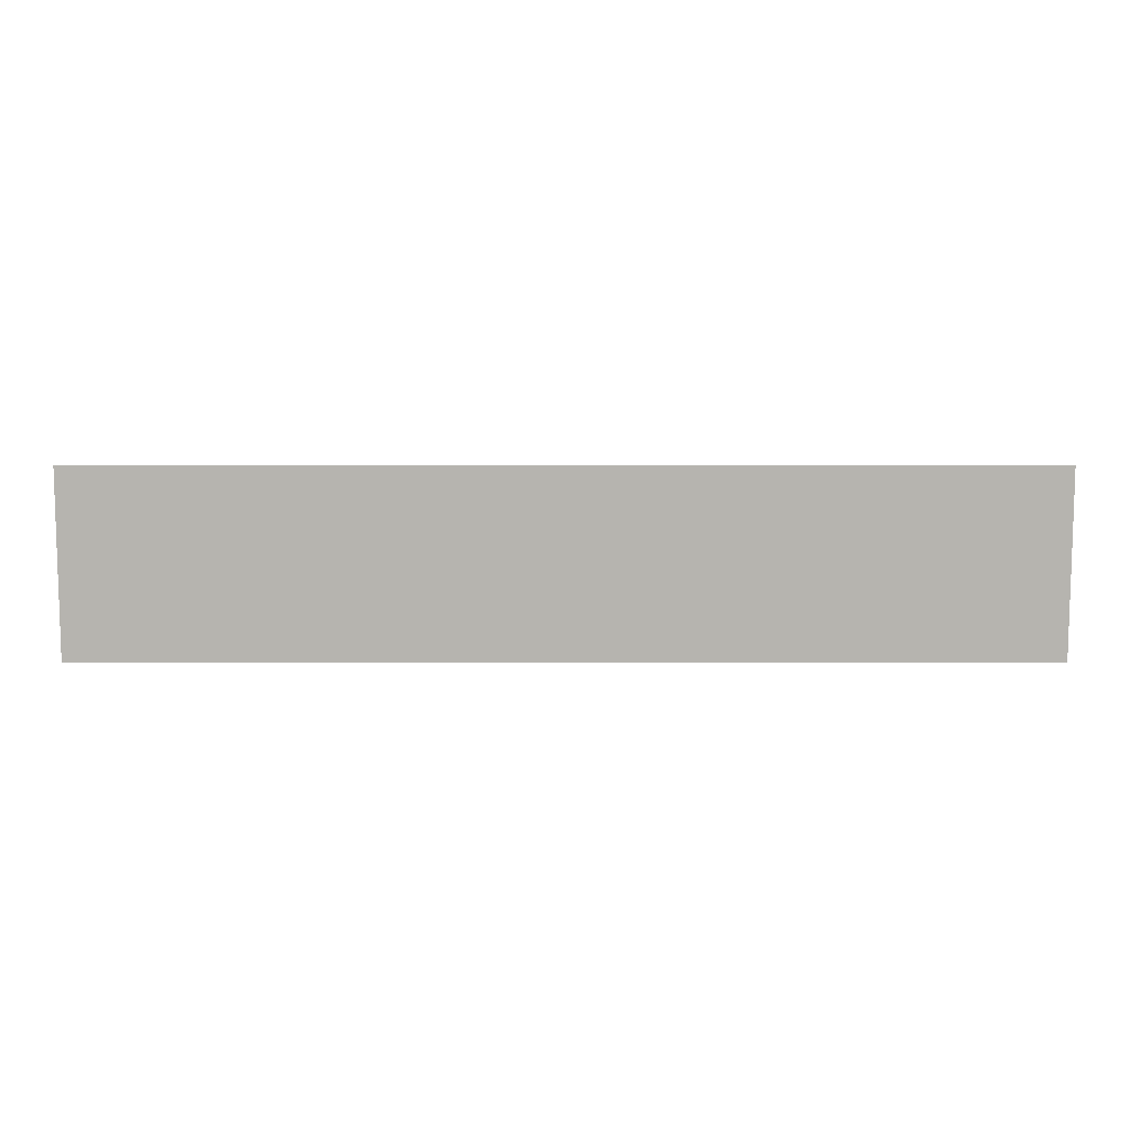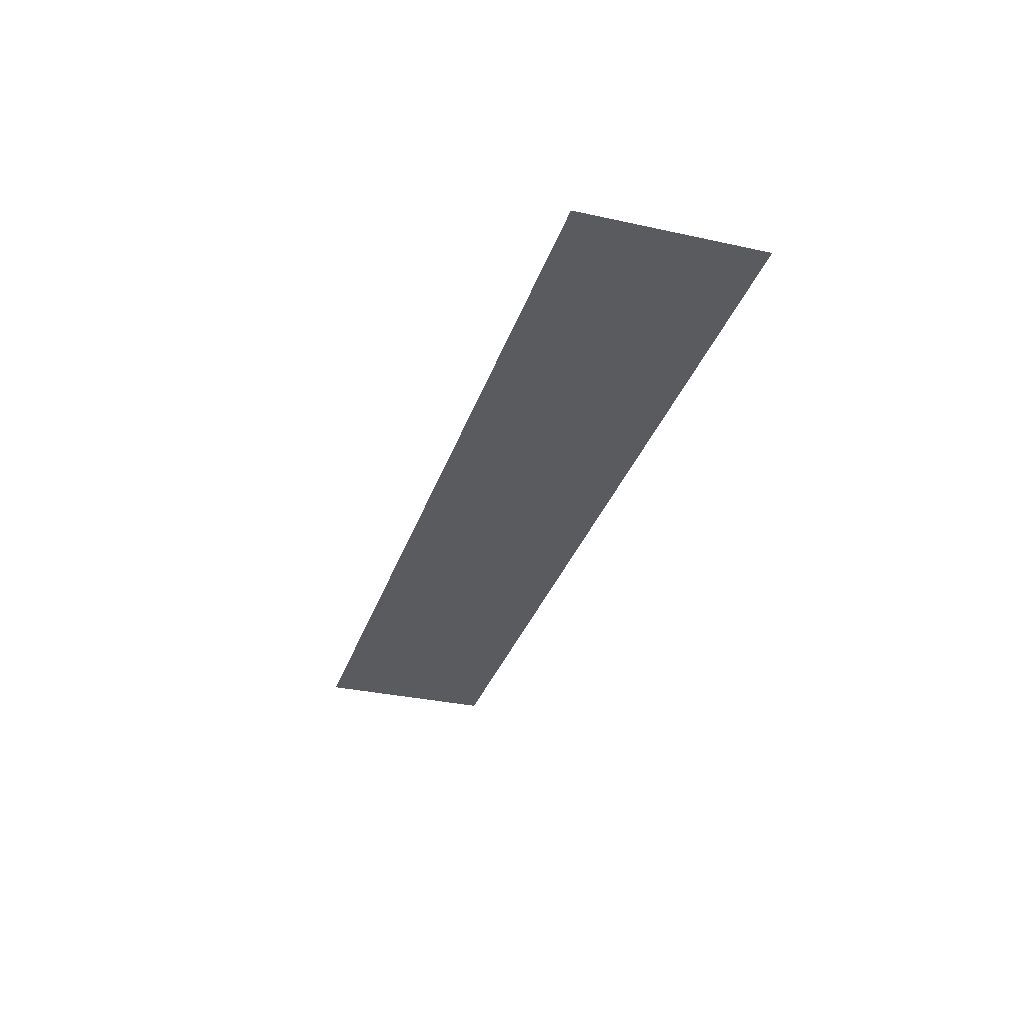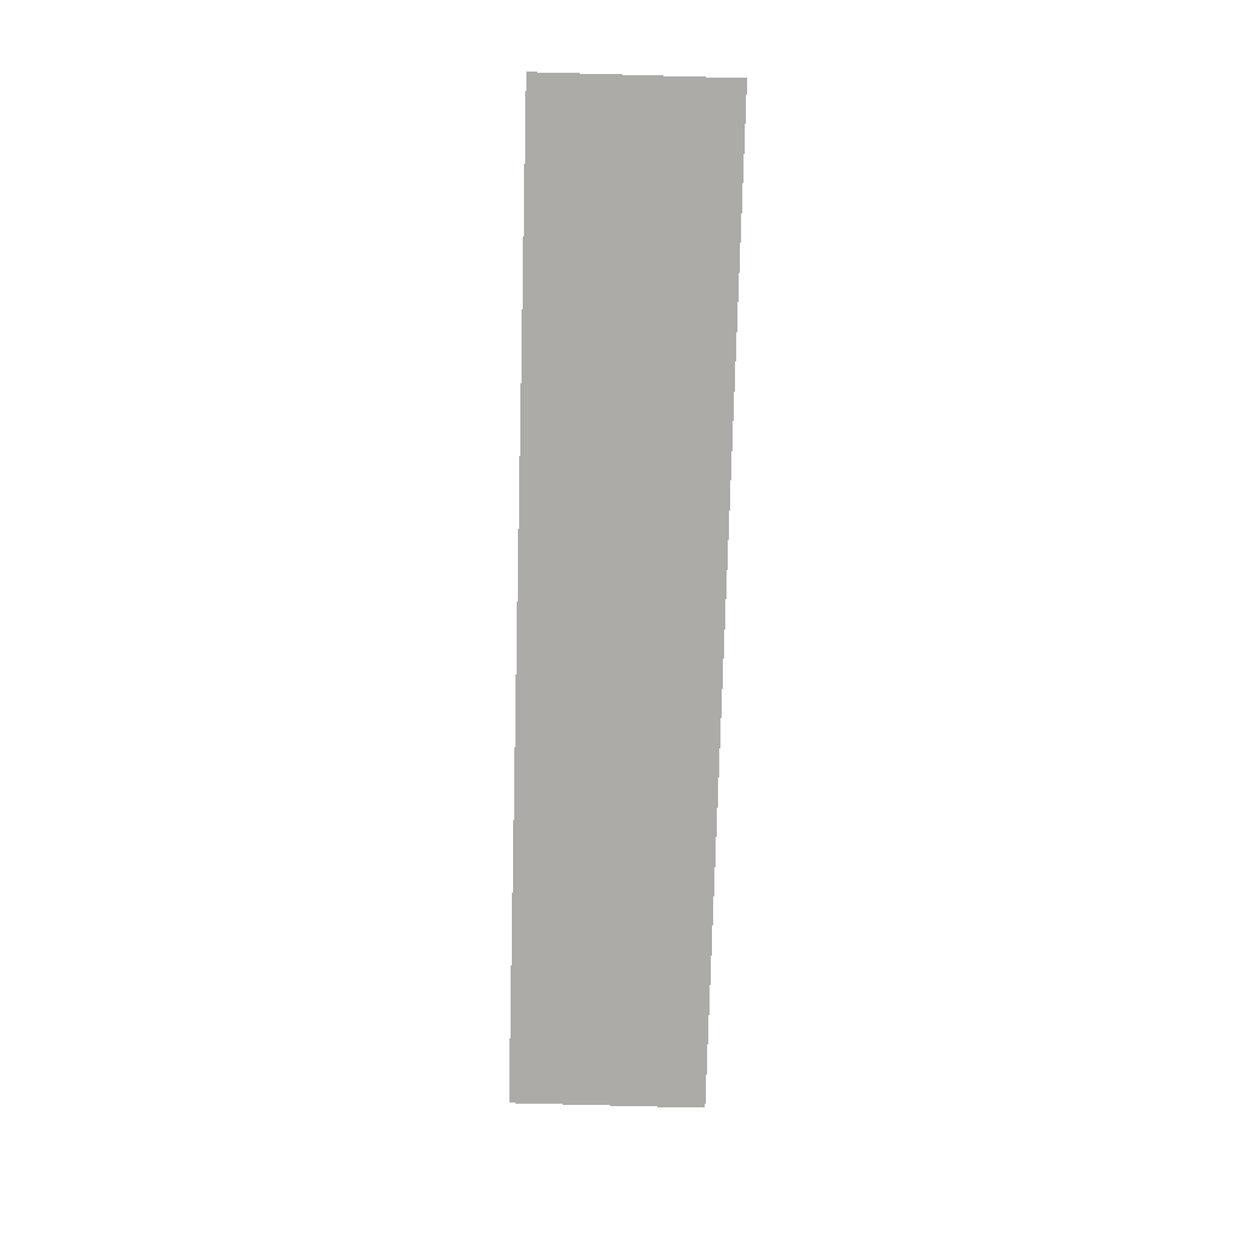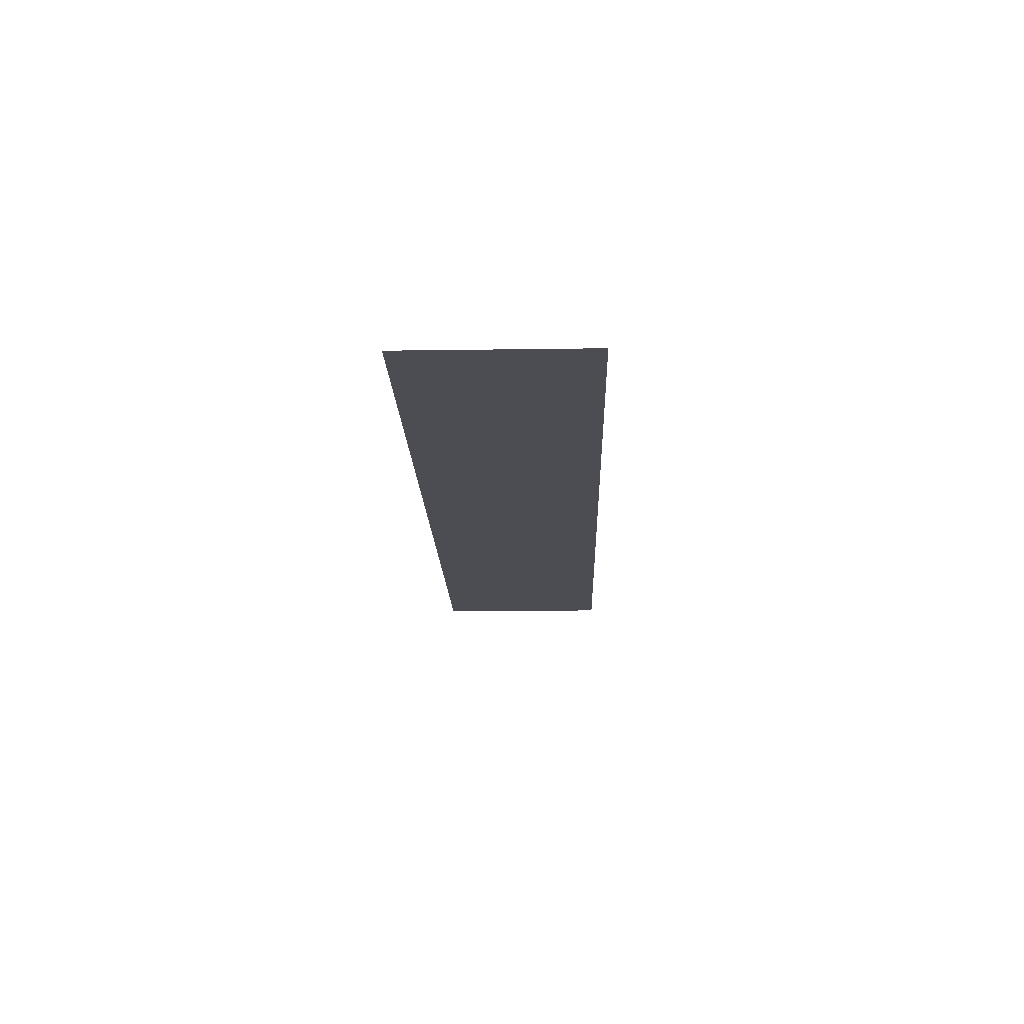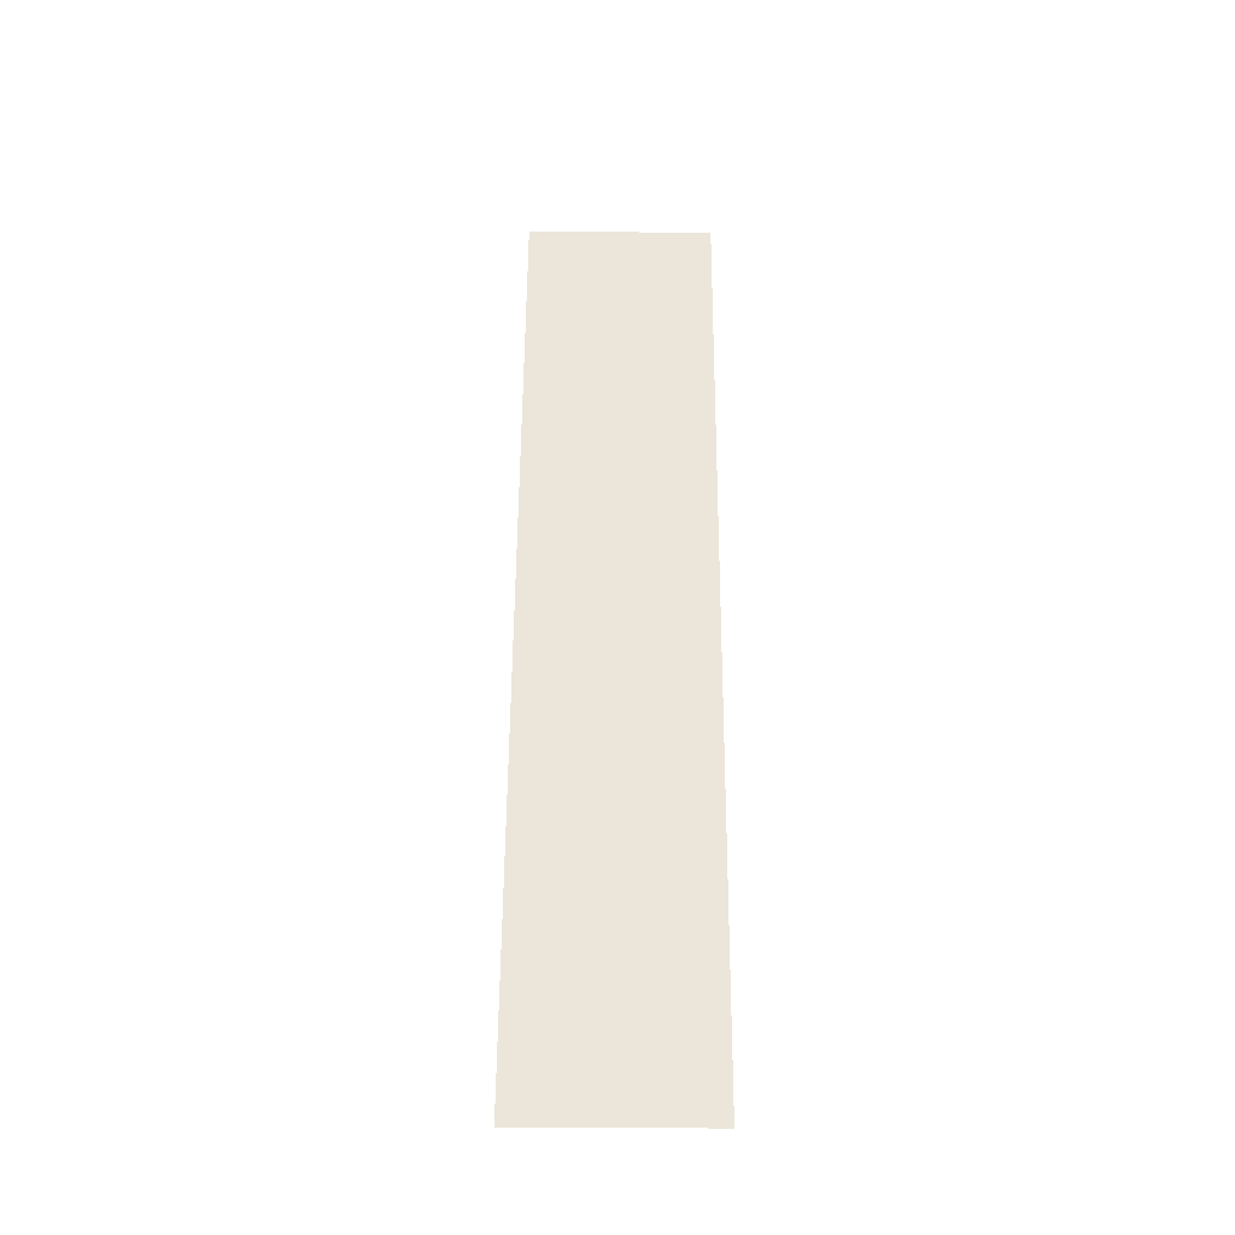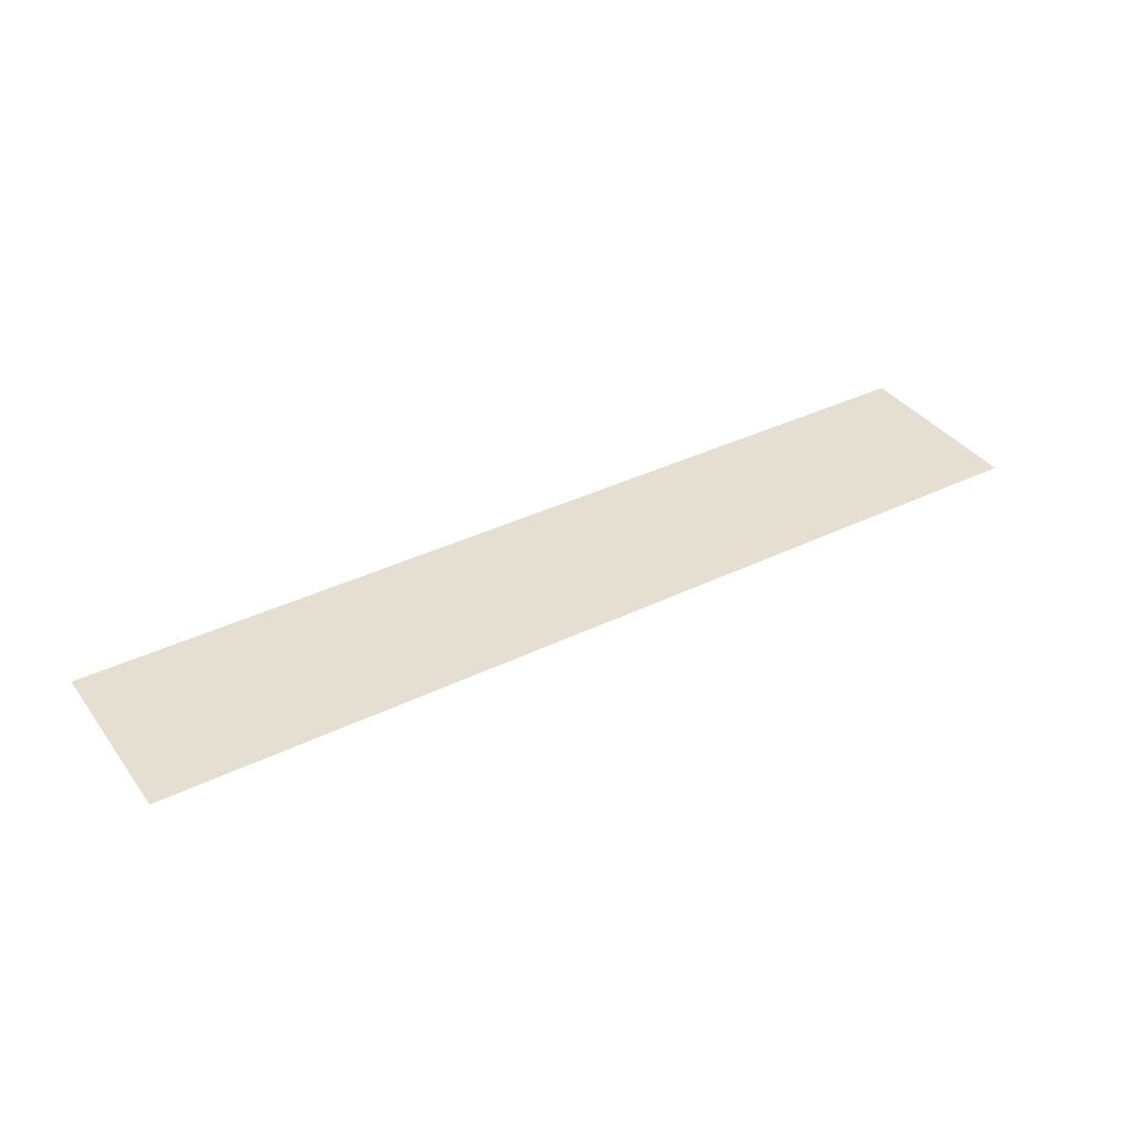
<metadata>
{"format":"obj","ext":"obj","renderer":"f3d","projection":"perspective","resolution":1024,"background":"white","views":[{"elev":9.4,"azim":-180.0,"up":"+Y"},{"elev":-32.3,"azim":72.9,"up":"+Z"},{"elev":-76.4,"azim":-91.6,"up":"+Z"},{"elev":-16.4,"azim":-88.3,"up":"+Z"},{"elev":56.7,"azim":-89.7,"up":"+Z"},{"elev":37.4,"azim":-32.0,"up":"+Z"}]}
</metadata>
<code>
g sbg_volcano_nf_cloud_14
v -500.5 98.5 0
v 500.5 98.5 0
v -500.5 -98.5 0
v 500.5 -98.5 0
g sbg_volcano_nf_cloud_14_0
f 3 2 1
f 2 3 4

</code>
